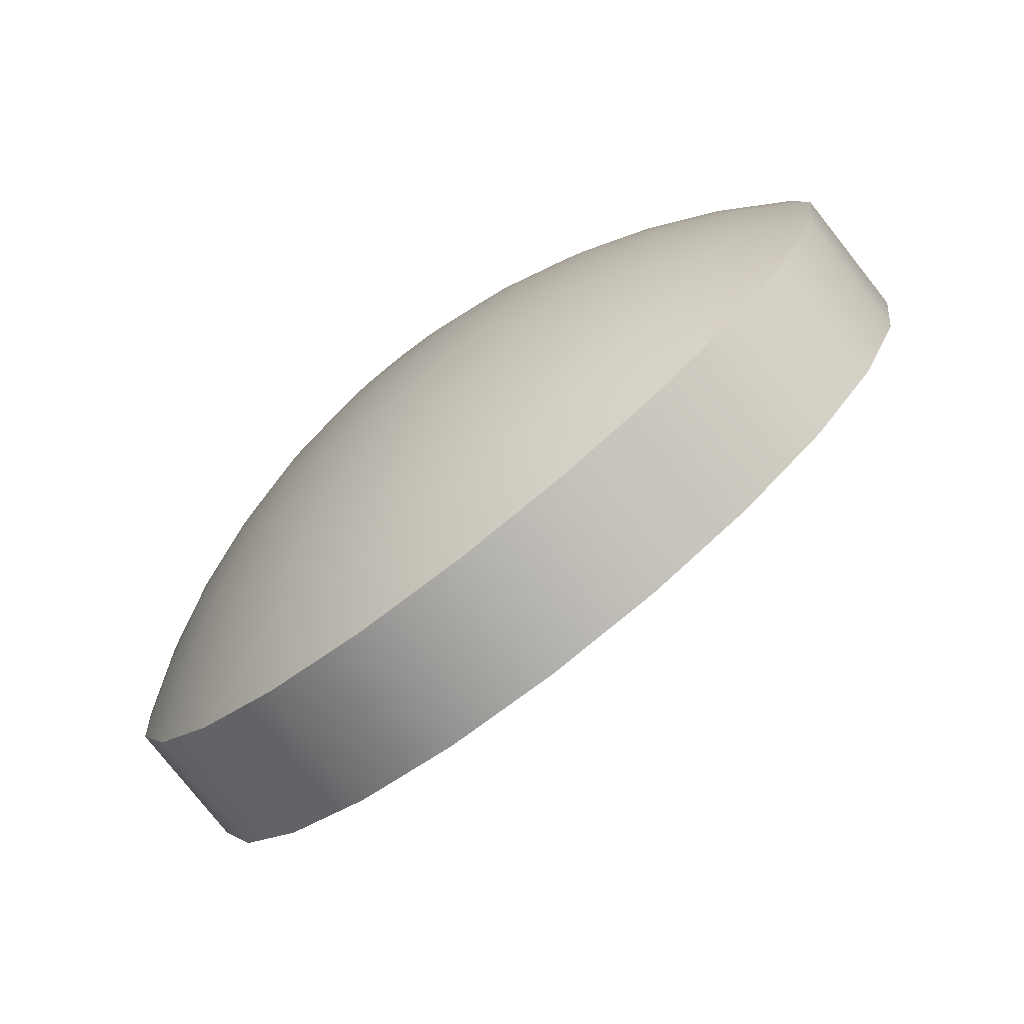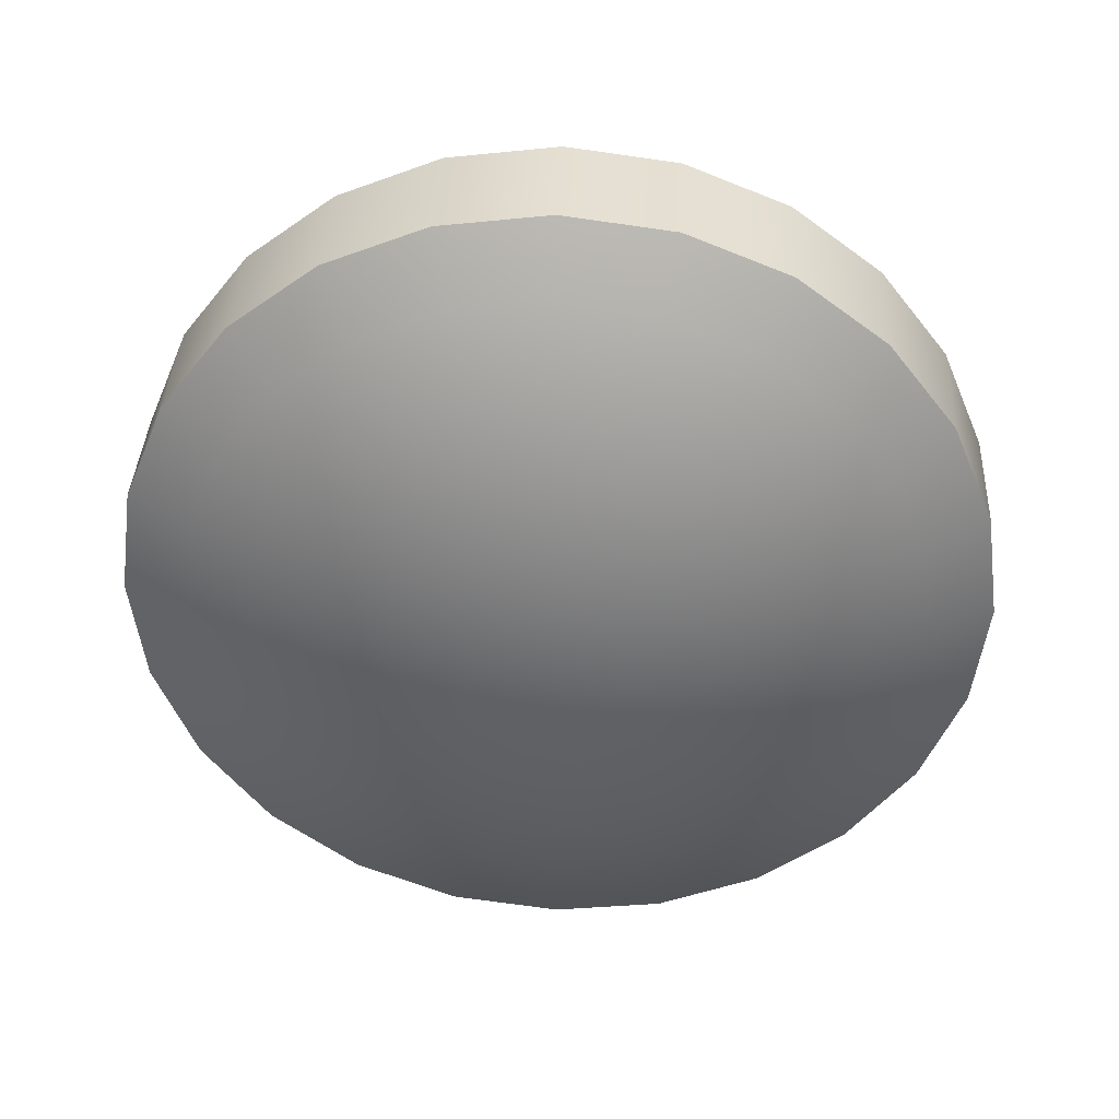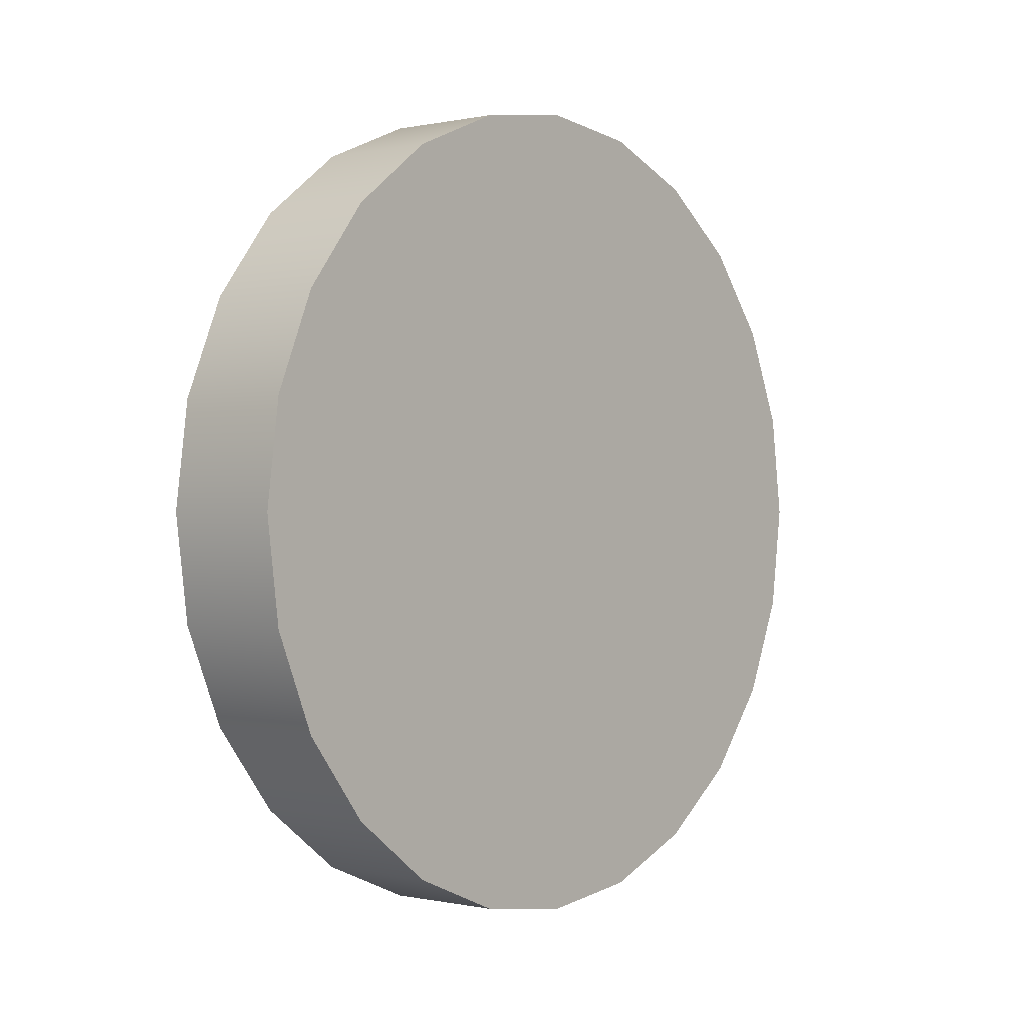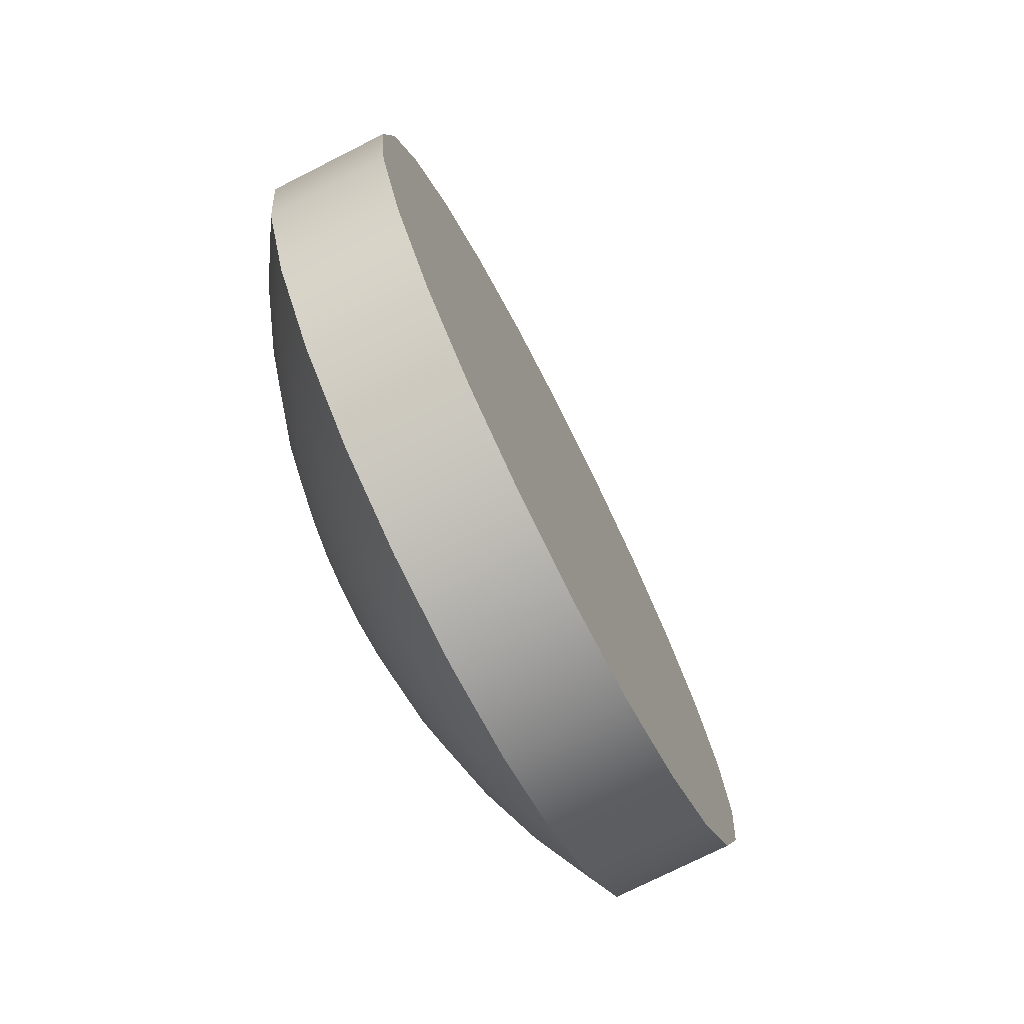
<metadata>
{"format":"obj","ext":"obj","renderer":"f3d","projection":"perspective","resolution":1024,"background":"white","views":[{"elev":-34.5,"azim":-42.3,"up":"+Z"},{"elev":37.0,"azim":-54.2,"up":"+Y"},{"elev":0.0,"azim":73.5,"up":"+Y"},{"elev":-74.9,"azim":59.8,"up":"+Y"}]}
</metadata>
<code>
o Group32/mesh40/mesh40-geometry#mesh40-geometry
v 0.3653 -0.7813 0.000996
v 0.3652 -0.7885 -0.001214
v 0.3643 -0.7806 -0.000523
v 0.3663 -0.7816 0.002626
v 0.3632 -0.787 -0.004238
v 0.366 -0.7741 0.002825
v 0.3673 -0.789 0.002032
v 0.3635 -0.7794 -0.001828
v 0.3656 -0.7956 -0.003784
v 0.3674 -0.7813 0.004257
v 0.3688 -0.7963 0.001046
v 0.3615 -0.7847 -0.006835
v 0.3627 -0.7934 -0.008285
v 0.3628 -0.7778 -0.002829
v 0.3684 -0.7806 0.005776
v 0.3694 -0.7885 0.005277
v 0.3667 -0.8024 -0.006689
v 0.3624 -0.776 -0.003458
v 0.3692 -0.7794 0.007081
v 0.3719 -0.7956 0.005876
v 0.3602 -0.7816 -0.008828
v 0.3602 -0.7898 -0.01215
v 0.3709 -0.8034 -0.00032
v 0.3629 -0.7995 -0.01262
v 0.3623 -0.7741 -0.003673
v 0.3713 -0.787 0.008301
v 0.3699 -0.7778 0.008082
v 0.3736 -0.8102 -0.002055
v 0.3685 -0.809 -0.009903
v 0.3594 -0.778 -0.01008
v 0.3624 -0.7721 -0.003458
v 0.373 -0.7847 0.0109
v 0.3703 -0.776 0.008711
v 0.375 -0.8024 0.006049
v 0.3748 -0.7934 0.01038
v 0.3583 -0.7852 -0.01511
v 0.3596 -0.7948 -0.01772
v 0.3637 -0.8054 -0.01722
v 0.3591 -0.7741 -0.01051
v 0.3628 -0.7703 -0.002829
v 0.3594 -0.7702 -0.01008
v 0.3743 -0.7816 0.01289
v 0.3704 -0.7741 0.008926
v 0.3787 -0.809 0.005793
v 0.3708 -0.8153 -0.01339
v 0.3571 -0.7798 -0.01698
v 0.3635 -0.7688 -0.001828
v 0.3602 -0.7666 -0.008828
v 0.3774 -0.7898 0.01424
v 0.3751 -0.778 0.01414
v 0.3703 -0.7721 0.008711
v 0.3789 -0.7995 0.01198
v 0.357 -0.7888 -0.02163
v 0.3596 -0.7997 -0.02349
v 0.3768 -0.8167 -0.004141
v 0.3652 -0.811 -0.02202
v 0.3571 -0.7683 -0.01698
v 0.3567 -0.7741 -0.01761
v 0.3643 -0.7676 -0.000523
v 0.3615 -0.7635 -0.006835
v 0.3583 -0.763 -0.01511
v 0.3793 -0.7852 0.01721
v 0.3754 -0.7741 0.01457
v 0.3751 -0.7702 0.01414
v 0.3699 -0.7703 0.008082
v 0.3828 -0.8153 0.005111
v 0.3834 -0.8054 0.01311
v 0.3815 -0.8153 -0.02036
v 0.3759 -0.811 -0.02898
v 0.3554 -0.7817 -0.02409
v 0.3653 -0.7668 0.000996
v 0.3632 -0.7611 -0.004238
v 0.3602 -0.7583 -0.01215
v 0.3822 -0.7948 0.01708
v 0.3805 -0.7798 0.01907
v 0.3743 -0.7666 0.01289
v 0.3692 -0.7688 0.007081
v 0.3565 -0.7922 -0.02831
v 0.3603 -0.8042 -0.02942
v 0.3875 -0.8167 -0.01111
v 0.3711 -0.8042 -0.03639
v 0.3554 -0.7665 -0.02409
v 0.357 -0.7594 -0.02163
v 0.3549 -0.7741 -0.02493
v 0.3663 -0.7666 0.002626
v 0.3652 -0.7596 -0.001214
v 0.3627 -0.7548 -0.008285
v 0.3596 -0.7533 -0.01772
v 0.3847 -0.7888 0.02099
v 0.3809 -0.7741 0.01971
v 0.3805 -0.7683 0.01907
v 0.3793 -0.763 0.01721
v 0.373 -0.7635 0.0109
v 0.3684 -0.7676 0.005776
v 0.3935 -0.8153 -0.001856
v 0.3884 -0.811 0.01373
v 0.3875 -0.7997 0.01939
v 0.3875 -0.7315 -0.01111
v 0.3815 -0.7329 -0.02036
v 0.3759 -0.7372 -0.02898
v 0.3545 -0.7834 -0.03134
v 0.3674 -0.7668 0.004257
v 0.3656 -0.7526 -0.003784
v 0.3629 -0.7487 -0.01262
v 0.3863 -0.7817 0.02345
v 0.3774 -0.7583 0.01424
v 0.3713 -0.7611 0.008301
v 0.3567 -0.7954 -0.0351
v 0.3935 -0.7329 -0.001856
v 0.3711 -0.7439 -0.03639
v 0.3545 -0.7647 -0.03134
v 0.3565 -0.756 -0.02831
v 0.3596 -0.7485 -0.02349
v 0.3539 -0.7741 -0.03238
v 0.3673 -0.7591 0.002032
v 0.3688 -0.7518 0.001046
v 0.3667 -0.7457 -0.006689
v 0.3637 -0.7428 -0.01722
v 0.3906 -0.7922 0.0242
v 0.3869 -0.7741 0.02429
v 0.3863 -0.7665 0.02345
v 0.3847 -0.7594 0.02099
v 0.3822 -0.7533 0.01708
v 0.3748 -0.7548 0.01038
v 0.3694 -0.7596 0.005277
v 0.3674 -0.7954 -0.04207
v 0.3991 -0.7372 0.006766
v 0.3991 -0.811 0.006766
v 0.3932 -0.8042 0.02114
v 0.3768 -0.7315 -0.004141
v 0.3708 -0.7329 -0.01339
v 0.3652 -0.7372 -0.02202
v 0.3603 -0.7439 -0.02942
v 0.3543 -0.7851 -0.03867
v 0.3685 -0.7392 -0.009903
v 0.3926 -0.7834 0.02723
v 0.3789 -0.7487 0.01198
v 0.3719 -0.7526 0.005876
v 0.3828 -0.7329 0.005111
v 0.3674 -0.7528 -0.04207
v 0.3543 -0.7631 -0.03867
v 0.3567 -0.7528 -0.0351
v 0.3535 -0.7741 -0.03989
v 0.3709 -0.7447 -0.00032
v 0.3736 -0.7379 -0.002055
v 0.3969 -0.7954 0.02682
v 0.3932 -0.7741 0.02827
v 0.3926 -0.7647 0.02723
v 0.3906 -0.756 0.0242
v 0.3875 -0.7485 0.01939
v 0.3834 -0.7428 0.01311
v 0.375 -0.7457 0.006049
v 0.3651 -0.7851 -0.04564
v 0.4039 -0.7439 0.01417
v 0.3884 -0.7372 0.01373
v 0.4039 -0.8042 0.01417
v 0.3787 -0.7392 0.005793
v 0.4076 -0.7954 0.01985
v 0.3992 -0.7851 0.03039
v 0.3651 -0.7631 -0.04564
v 0.3643 -0.7741 -0.04686
v 0.4099 -0.7851 0.02342
v 0.4 -0.7741 0.03161
v 0.3992 -0.7631 0.03039
v 0.3969 -0.7528 0.02682
v 0.3932 -0.7439 0.02114
v 0.4076 -0.7528 0.01985
v 0.4099 -0.7631 0.02342
v 0.4107 -0.7741 0.02464
f 1 2 3
f 3 2 1
f 1 4 2
f 2 4 1
f 5 3 2
f 2 3 5
f 6 1 3
f 3 1 6
f 6 4 1
f 1 4 6
f 7 2 4
f 4 2 7
f 3 5 8
f 8 5 3
f 2 9 5
f 5 9 2
f 6 3 8
f 8 3 6
f 6 10 4
f 4 10 6
f 7 11 2
f 2 11 7
f 4 10 7
f 7 10 4
f 12 8 5
f 5 8 12
f 9 2 11
f 11 2 9
f 13 5 9
f 9 5 13
f 6 8 14
f 14 8 6
f 15 10 6
f 6 10 15
f 7 16 11
f 11 16 7
f 16 7 10
f 10 7 16
f 8 12 14
f 14 12 8
f 5 13 12
f 12 13 5
f 9 11 17
f 17 11 9
f 9 17 13
f 13 17 9
f 6 14 18
f 18 14 6
f 10 15 16
f 16 15 10
f 19 15 6
f 6 15 19
f 20 11 16
f 16 11 20
f 21 14 12
f 12 14 21
f 22 12 13
f 13 12 22
f 23 17 11
f 11 17 23
f 24 13 17
f 17 13 24
f 14 21 18
f 18 21 14
f 6 18 25
f 25 18 6
f 26 16 15
f 15 16 26
f 15 19 26
f 26 19 15
f 27 19 6
f 6 19 27
f 11 20 23
f 23 20 11
f 16 26 20
f 20 26 16
f 12 22 21
f 21 22 12
f 13 24 22
f 22 24 13
f 23 28 17
f 17 28 23
f 17 29 24
f 24 29 17
f 30 18 21
f 21 18 30
f 18 30 25
f 25 30 18
f 31 6 25
f 25 6 31
f 32 26 19
f 19 26 32
f 19 27 32
f 32 27 19
f 33 27 6
f 6 27 33
f 34 23 20
f 20 23 34
f 35 20 26
f 26 20 35
f 36 21 22
f 22 21 36
f 37 22 24
f 24 22 37
f 23 34 28
f 28 34 23
f 29 17 28
f 28 17 29
f 38 24 29
f 29 24 38
f 21 36 30
f 30 36 21
f 39 25 30
f 30 25 39
f 40 6 31
f 31 6 40
f 31 25 41
f 41 25 31
f 26 32 35
f 35 32 26
f 42 32 27
f 27 32 42
f 27 33 42
f 42 33 27
f 43 33 6
f 6 33 43
f 20 35 34
f 34 35 20
f 22 37 36
f 36 37 22
f 24 38 37
f 37 38 24
f 44 28 34
f 34 28 44
f 29 28 45
f 45 28 29
f 29 45 38
f 38 45 29
f 46 30 36
f 36 30 46
f 39 41 25
f 25 41 39
f 30 46 39
f 39 46 30
f 47 6 40
f 40 6 47
f 40 31 48
f 48 31 40
f 41 48 31
f 31 48 41
f 49 35 32
f 32 35 49
f 32 42 49
f 49 42 32
f 50 42 33
f 33 42 50
f 33 43 50
f 50 43 33
f 51 43 6
f 6 43 51
f 52 34 35
f 35 34 52
f 53 36 37
f 37 36 53
f 54 37 38
f 38 37 54
f 28 44 55
f 55 44 28
f 34 52 44
f 44 52 34
f 55 45 28
f 28 45 55
f 56 38 45
f 45 38 56
f 36 53 46
f 46 53 36
f 41 39 57
f 57 39 41
f 58 39 46
f 46 39 58
f 59 6 47
f 47 6 59
f 47 40 60
f 60 40 47
f 48 60 40
f 40 60 48
f 48 41 61
f 61 41 48
f 35 49 52
f 52 49 35
f 62 49 42
f 42 49 62
f 42 50 62
f 62 50 42
f 63 50 43
f 43 50 63
f 51 64 43
f 43 64 51
f 65 51 6
f 6 51 65
f 37 54 53
f 53 54 37
f 38 56 54
f 54 56 38
f 66 55 44
f 44 55 66
f 67 44 52
f 52 44 67
f 45 55 68
f 68 55 45
f 56 45 69
f 69 45 56
f 70 46 53
f 53 46 70
f 58 57 39
f 39 57 58
f 57 61 41
f 41 61 57
f 46 70 58
f 58 70 46
f 71 6 59
f 59 6 71
f 59 47 72
f 72 47 59
f 60 72 47
f 47 72 60
f 60 48 73
f 73 48 60
f 61 73 48
f 48 73 61
f 74 52 49
f 49 52 74
f 49 62 74
f 74 62 49
f 75 62 50
f 50 62 75
f 50 63 75
f 75 63 50
f 63 43 64
f 64 43 63
f 64 51 76
f 76 51 64
f 65 76 51
f 51 76 65
f 77 65 6
f 6 65 77
f 78 53 54
f 54 53 78
f 79 54 56
f 56 54 79
f 55 66 80
f 80 66 55
f 44 67 66
f 66 67 44
f 52 74 67
f 67 74 52
f 80 68 55
f 55 68 80
f 68 69 45
f 45 69 68
f 69 81 56
f 56 81 69
f 53 78 70
f 70 78 53
f 57 58 82
f 82 58 57
f 61 57 83
f 83 57 61
f 84 58 70
f 70 58 84
f 85 6 71
f 71 6 85
f 71 59 86
f 86 59 71
f 72 86 59
f 59 86 72
f 72 60 87
f 87 60 72
f 73 87 60
f 60 87 73
f 73 61 88
f 88 61 73
f 89 74 62
f 62 74 89
f 62 75 89
f 89 75 62
f 90 75 63
f 63 75 90
f 64 91 63
f 63 91 64
f 76 92 64
f 64 92 76
f 76 65 93
f 93 65 76
f 77 93 65
f 65 93 77
f 94 77 6
f 6 77 94
f 54 79 78
f 78 79 54
f 79 56 81
f 81 56 79
f 95 80 66
f 66 80 95
f 96 66 67
f 67 66 96
f 97 67 74
f 74 67 97
f 68 80 98
f 98 80 68
f 69 68 99
f 99 68 69
f 81 69 100
f 100 69 81
f 101 70 78
f 78 70 101
f 84 82 58
f 58 82 84
f 82 83 57
f 57 83 82
f 83 88 61
f 61 88 83
f 70 101 84
f 84 101 70
f 102 6 85
f 85 6 102
f 71 86 85
f 85 86 71
f 86 72 103
f 103 72 86
f 87 103 72
f 72 103 87
f 87 73 104
f 104 73 87
f 88 104 73
f 73 104 88
f 74 89 97
f 97 89 74
f 105 89 75
f 75 89 105
f 75 90 105
f 105 90 75
f 90 63 91
f 91 63 90
f 91 64 92
f 92 64 91
f 92 76 106
f 106 76 92
f 93 106 76
f 76 106 93
f 93 77 107
f 107 77 93
f 94 107 77
f 77 107 94
f 102 94 6
f 6 94 102
f 108 78 79
f 79 78 108
f 79 81 108
f 108 81 79
f 80 95 109
f 109 95 80
f 66 96 95
f 95 96 66
f 67 97 96
f 96 97 67
f 98 80 109
f 109 80 98
f 99 68 98
f 98 68 99
f 100 69 99
f 99 69 100
f 110 81 100
f 100 81 110
f 78 108 101
f 101 108 78
f 82 84 111
f 111 84 82
f 83 82 112
f 112 82 83
f 88 83 113
f 113 83 88
f 114 84 101
f 101 84 114
f 85 115 102
f 102 115 85
f 115 85 86
f 86 85 115
f 103 116 86
f 86 116 103
f 103 87 117
f 117 87 103
f 104 117 87
f 87 117 104
f 104 88 118
f 118 88 104
f 119 97 89
f 89 97 119
f 89 105 119
f 119 105 89
f 120 105 90
f 90 105 120
f 91 121 90
f 90 121 91
f 92 122 91
f 91 122 92
f 106 123 92
f 92 123 106
f 106 93 124
f 124 93 106
f 107 124 93
f 93 124 107
f 107 94 125
f 125 94 107
f 102 125 94
f 94 125 102
f 126 108 81
f 81 108 126
f 109 95 127
f 127 95 109
f 128 95 96
f 96 95 128
f 129 96 97
f 97 96 129
f 98 109 130
f 130 109 98
f 99 98 131
f 131 98 99
f 100 99 132
f 132 99 100
f 126 81 110
f 110 81 126
f 110 100 133
f 133 100 110
f 134 101 108
f 108 101 134
f 114 111 84
f 84 111 114
f 111 112 82
f 82 112 111
f 112 113 83
f 83 113 112
f 113 118 88
f 88 118 113
f 101 134 114
f 114 134 101
f 125 102 115
f 115 102 125
f 115 86 116
f 116 86 115
f 103 117 116
f 116 117 103
f 117 104 135
f 135 104 117
f 118 135 104
f 104 135 118
f 97 119 129
f 129 119 97
f 136 119 105
f 105 119 136
f 105 120 136
f 136 120 105
f 120 90 121
f 121 90 120
f 121 91 122
f 122 91 121
f 122 92 123
f 123 92 122
f 123 106 137
f 137 106 123
f 124 137 106
f 106 137 124
f 124 107 138
f 138 107 124
f 125 138 107
f 107 138 125
f 108 126 134
f 134 126 108
f 95 128 127
f 127 128 95
f 109 127 139
f 139 127 109
f 96 129 128
f 128 129 96
f 139 130 109
f 109 130 139
f 130 131 98
f 98 131 130
f 131 132 99
f 99 132 131
f 132 133 100
f 100 133 132
f 140 126 110
f 110 126 140
f 110 133 140
f 140 133 110
f 111 114 141
f 141 114 111
f 112 111 142
f 142 111 112
f 113 112 133
f 133 112 113
f 118 113 132
f 132 113 118
f 143 114 134
f 134 114 143
f 115 116 125
f 125 116 115
f 144 116 117
f 117 116 144
f 135 145 117
f 117 145 135
f 135 118 131
f 131 118 135
f 146 129 119
f 119 129 146
f 119 136 146
f 146 136 119
f 147 136 120
f 120 136 147
f 121 148 120
f 120 148 121
f 122 149 121
f 121 149 122
f 123 150 122
f 122 150 123
f 137 151 123
f 123 151 137
f 137 124 152
f 152 124 137
f 138 152 124
f 124 152 138
f 138 125 116
f 116 125 138
f 153 134 126
f 126 134 153
f 127 128 154
f 154 128 127
f 155 139 127
f 127 139 155
f 156 128 129
f 129 128 156
f 139 157 130
f 130 157 139
f 130 145 131
f 131 145 130
f 132 131 118
f 118 131 132
f 133 132 113
f 113 132 133
f 153 126 140
f 140 126 153
f 142 140 133
f 133 140 142
f 143 141 114
f 114 141 143
f 141 142 111
f 111 142 141
f 142 133 112
f 112 133 142
f 134 153 143
f 143 153 134
f 116 144 138
f 138 144 116
f 144 117 145
f 145 117 144
f 135 131 145
f 145 131 135
f 146 158 129
f 129 158 146
f 159 146 136
f 136 146 159
f 136 147 159
f 159 147 136
f 147 120 148
f 148 120 147
f 148 121 149
f 149 121 148
f 149 122 150
f 150 122 149
f 150 123 151
f 151 123 150
f 151 137 157
f 157 137 151
f 152 157 137
f 137 157 152
f 152 138 144
f 144 138 152
f 128 156 154
f 154 156 128
f 127 154 155
f 155 154 127
f 155 151 139
f 139 151 155
f 156 129 158
f 158 129 156
f 157 139 151
f 151 139 157
f 145 130 157
f 157 130 145
f 160 153 140
f 140 153 160
f 140 142 160
f 160 142 140
f 143 161 141
f 141 161 143
f 141 160 142
f 142 160 141
f 161 143 153
f 153 143 161
f 144 145 152
f 152 145 144
f 158 146 162
f 162 146 158
f 159 162 146
f 146 162 159
f 163 159 147
f 147 159 163
f 148 164 147
f 147 164 148
f 149 165 148
f 148 165 149
f 150 166 149
f 149 166 150
f 151 155 150
f 150 155 151
f 157 152 145
f 145 152 157
f 154 156 167
f 167 156 154
f 166 155 154
f 154 155 166
f 156 158 167
f 167 158 156
f 161 153 160
f 160 153 161
f 160 141 161
f 161 141 160
f 158 162 168
f 168 162 158
f 162 159 169
f 169 159 162
f 163 169 159
f 159 169 163
f 163 147 164
f 164 147 163
f 164 148 165
f 165 148 164
f 165 149 166
f 166 149 165
f 166 150 155
f 155 150 166
f 167 165 154
f 154 165 167
f 166 154 165
f 165 154 166
f 167 158 168
f 168 158 167
f 169 168 162
f 162 168 169
f 169 163 168
f 168 163 169
f 164 168 163
f 163 168 164
f 165 167 164
f 164 167 165
f 168 164 167
f 167 164 168

</code>
